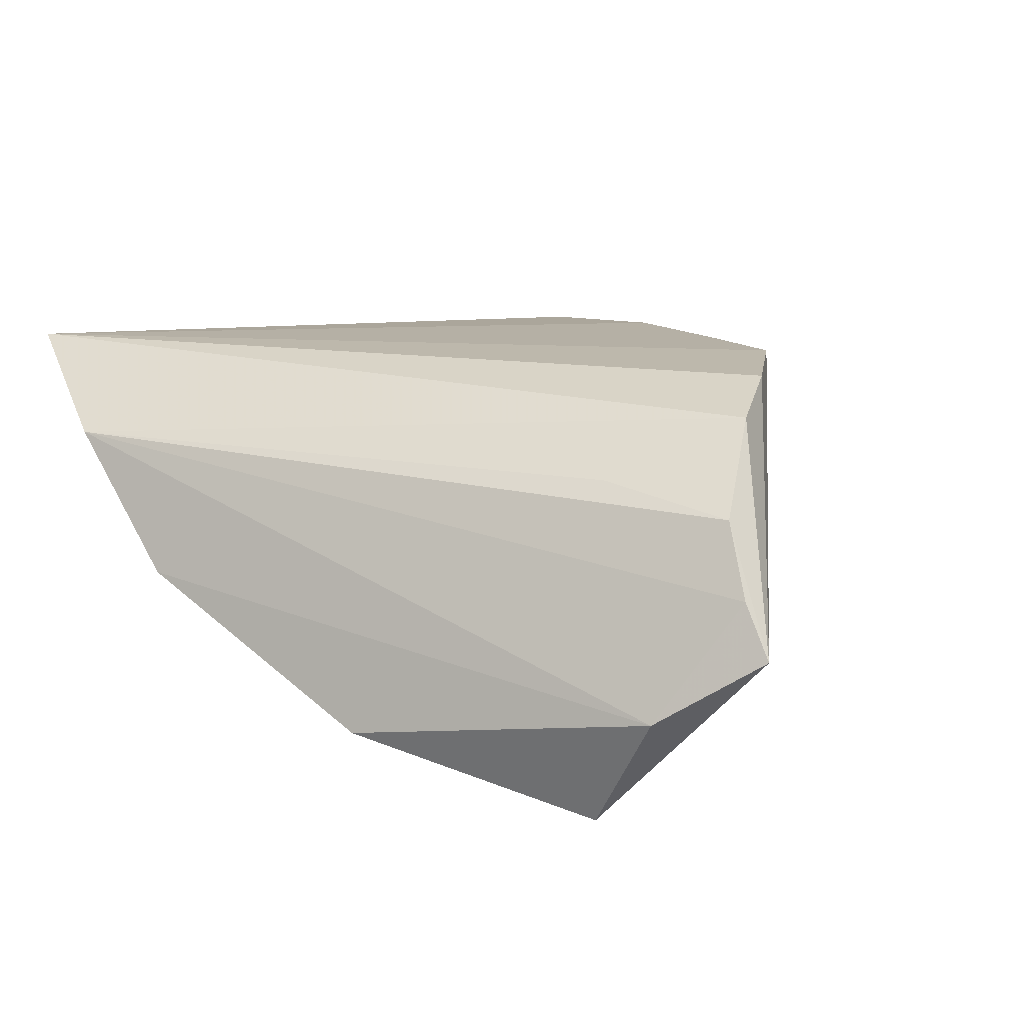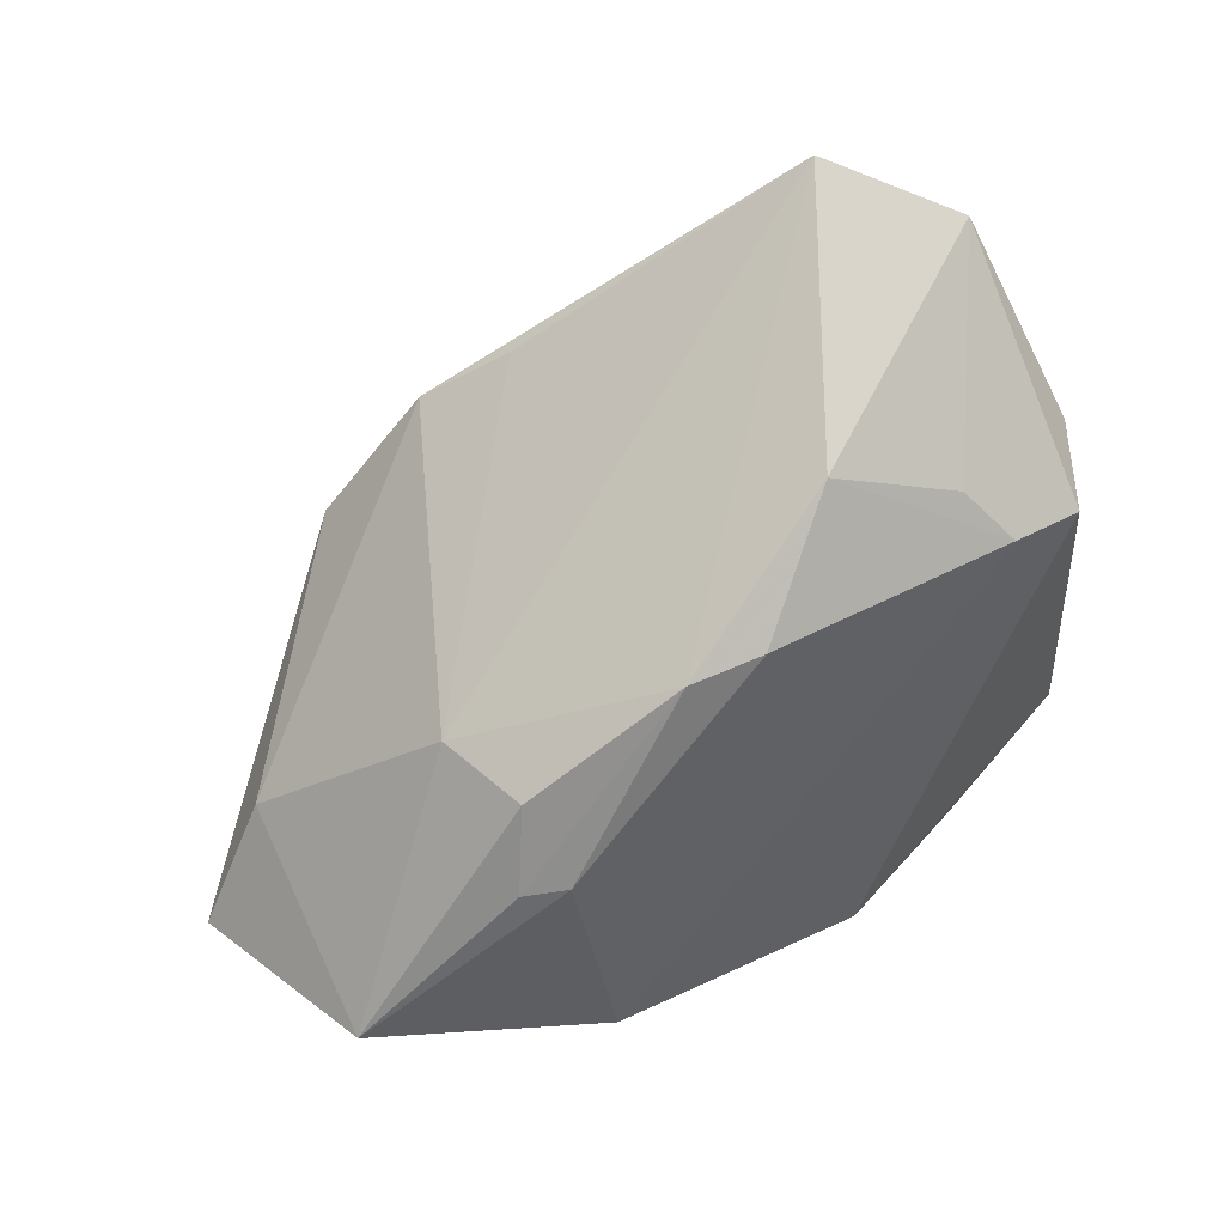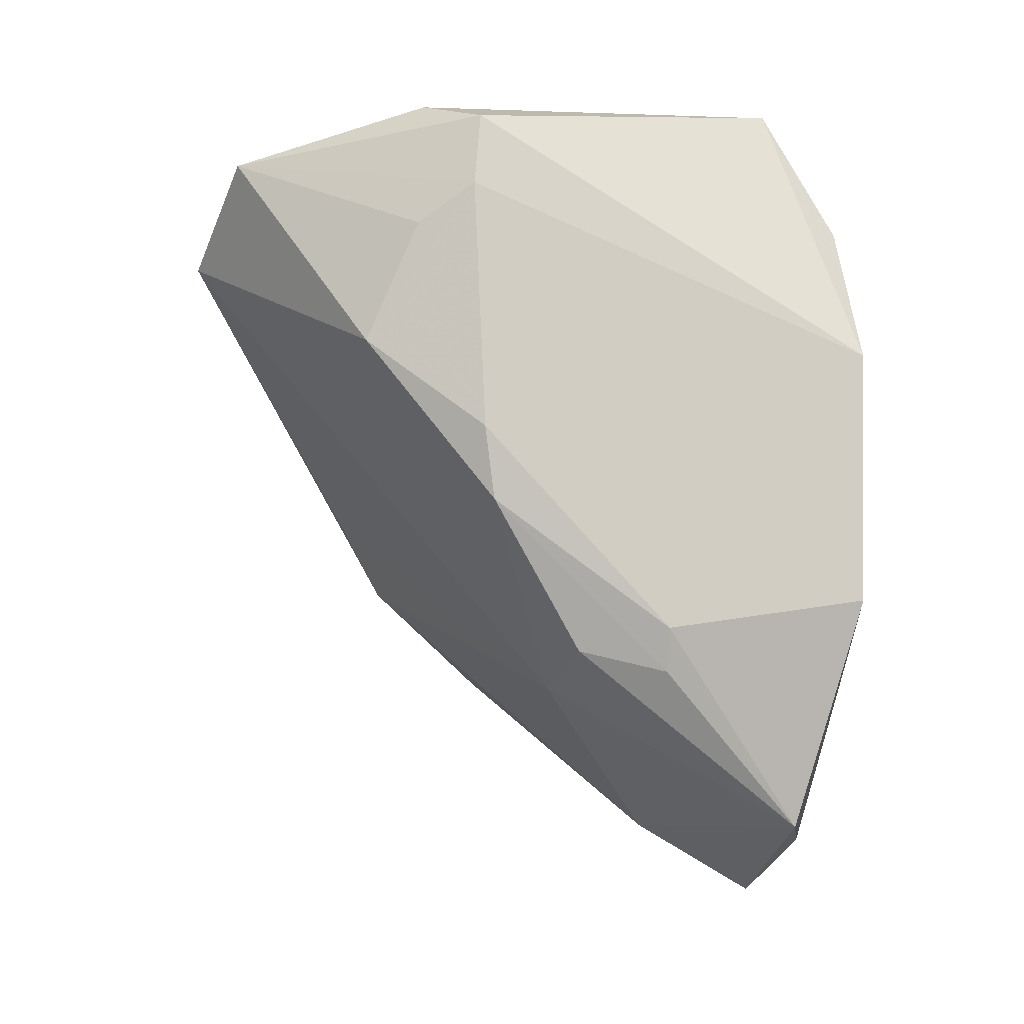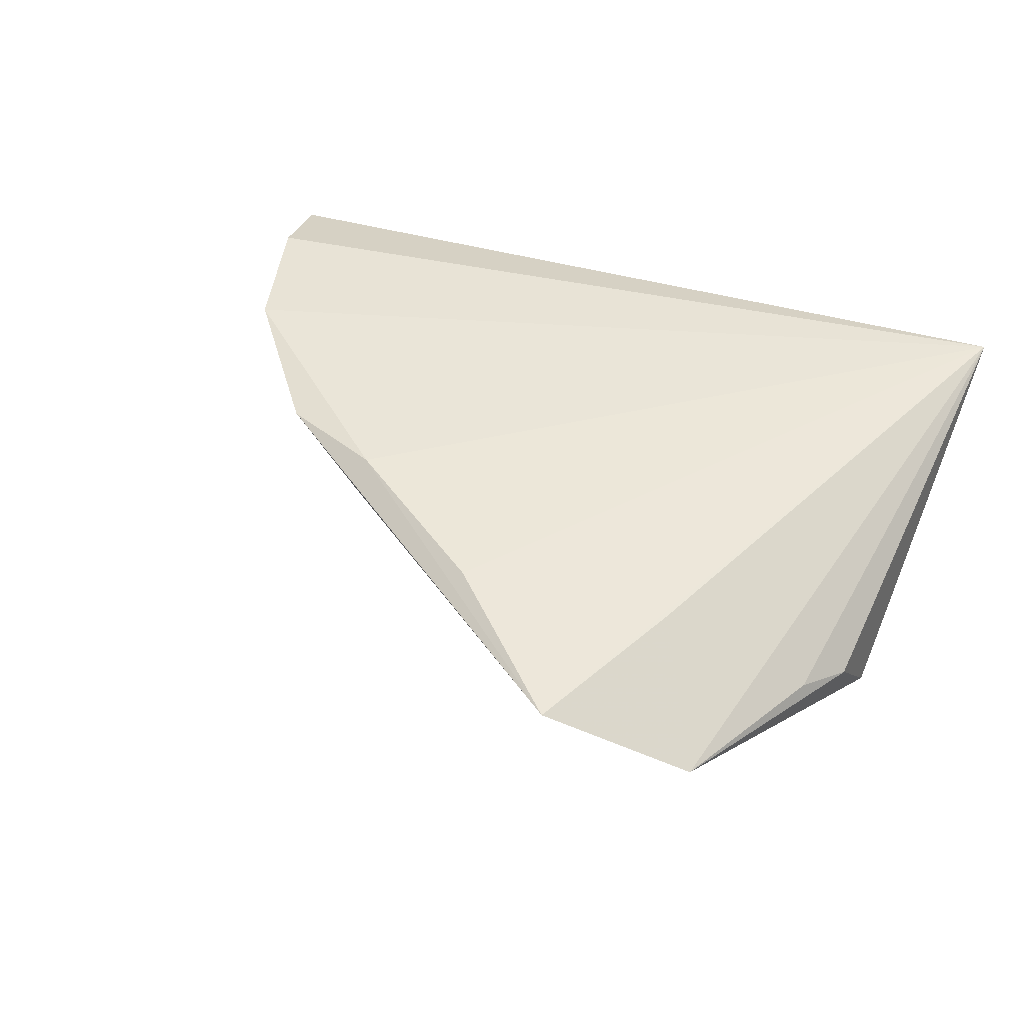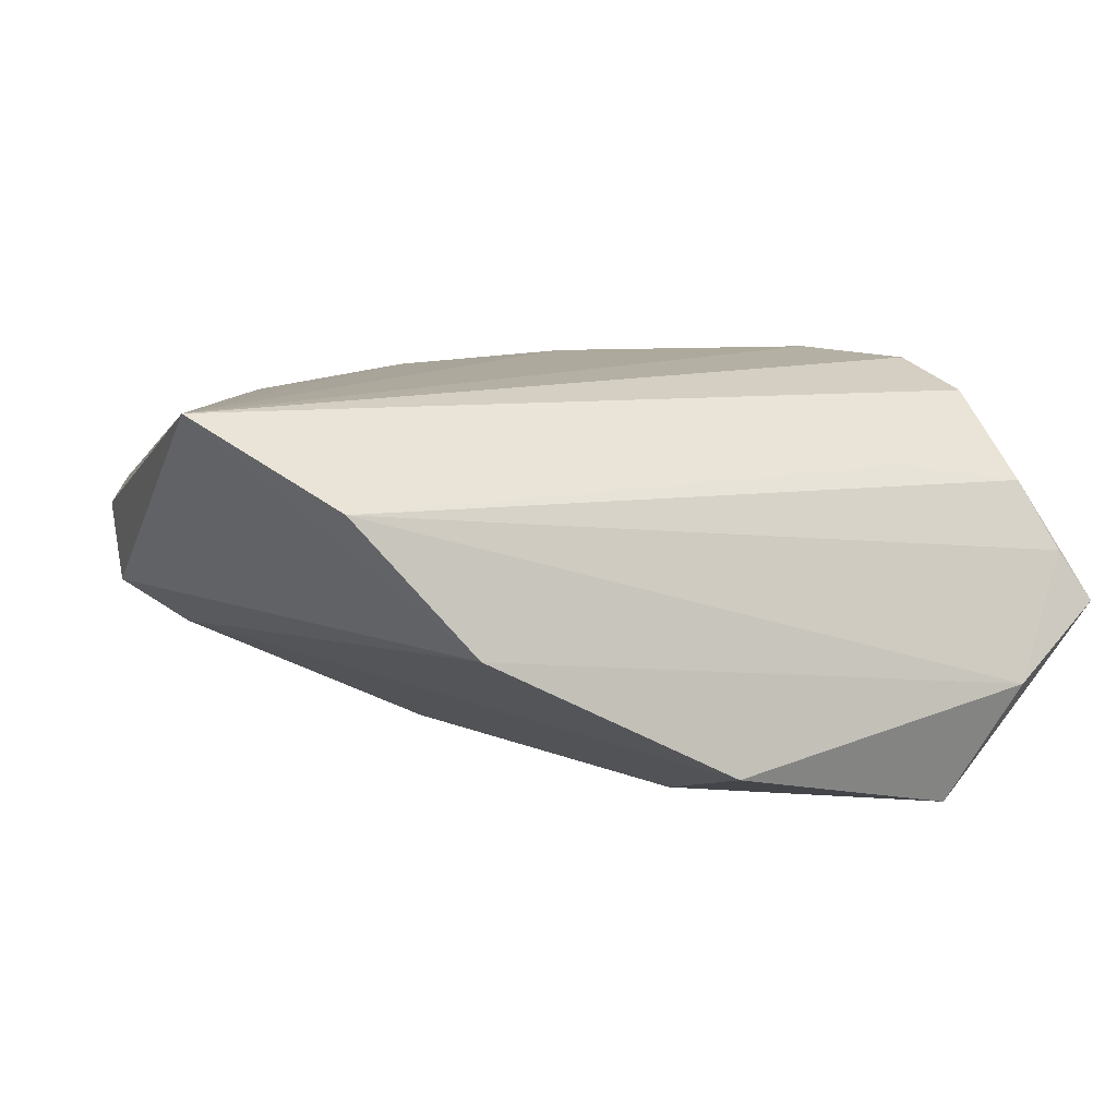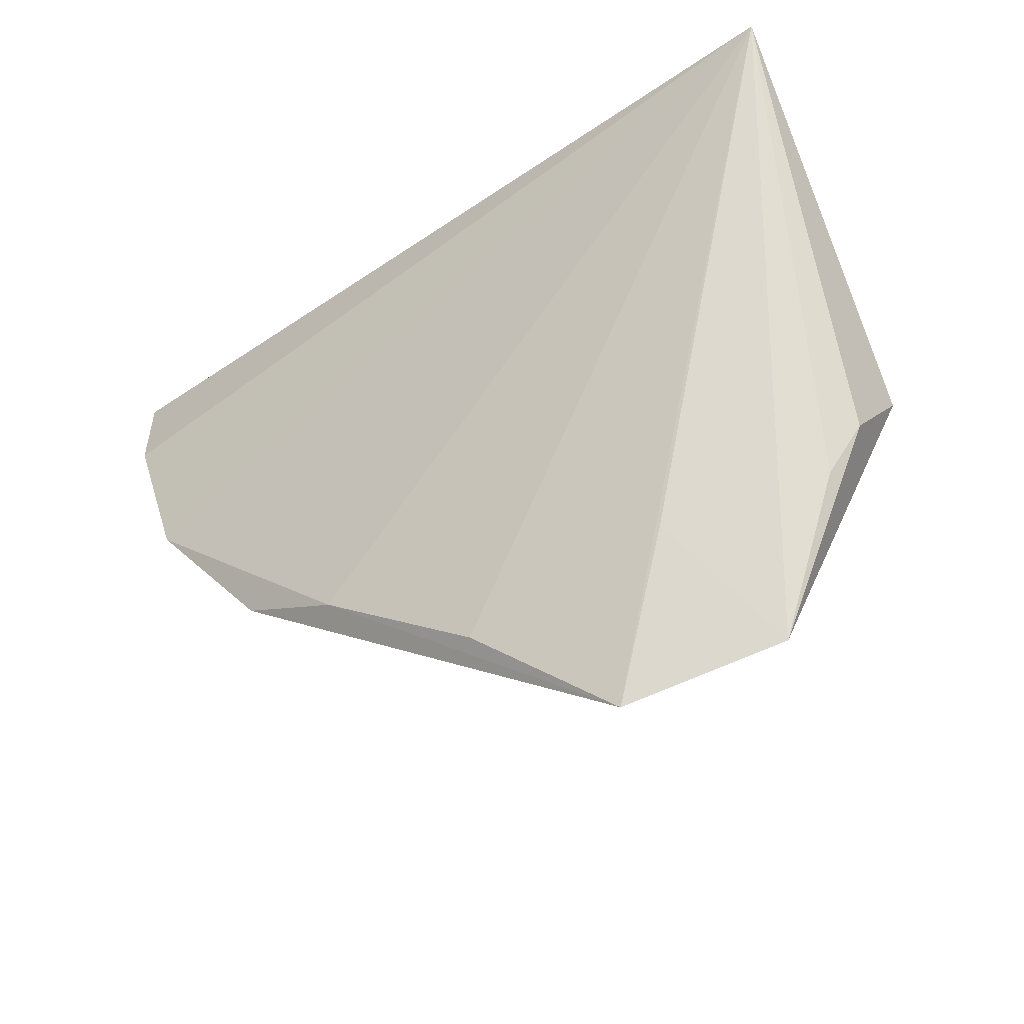
<metadata>
{"format":"obj","ext":"obj","renderer":"f3d","projection":"perspective","resolution":1024,"background":"white","views":[{"elev":14.8,"azim":-151.1,"up":"+Z"},{"elev":-60.3,"azim":5.4,"up":"+Z"},{"elev":-73.5,"azim":85.6,"up":"+Z"},{"elev":41.8,"azim":26.5,"up":"+Z"},{"elev":11.5,"azim":159.4,"up":"+Z"},{"elev":-35.8,"azim":36.9,"up":"+Y"}]}
</metadata>
<code>
v -0.03717 0.02933 -0.02777
v -0.0155 -0.0001109 -0.02795
v -0.04492 0.002804 0.01957
v 0.02776 -0.03568 0.01362
v 0.04661 -0.01718 -0.004973
v 0.04661 0.02127 0.01957
v -0.0241 -0.003255 -0.01912
v -0.04516 0.03216 -0.01404
v -0.04717 0.01265 0.01668
v -0.04853 0.01174 -0.00569
v -0.05319 0.02587 -0.0004875
v -0.008698 0.03571 -0.02036
v 0.03264 0.0314 0.0101
v 0.03894 -0.0173 -0.01062
v 0.04623 -0.02467 0.002873
v 0.03347 -0.0239 -0.01094
v -0.01135 0.01071 -0.02864
v -0.01699 0.0109 -0.02898
v 0.04324 -0.03061 0.004813
v -0.04956 0.02239 0.007346
v -0.01353 -0.0315 0.0181
v 0.002807 -0.01199 -0.02624
v 0.01971 0.03454 -0.005258
v 0.01136 -0.01377 -0.02399
v 0.01907 -0.02933 -0.01572
v -0.05676 0.02745 -0.006343
v -0.03919 -0.01261 0.01957
v -0.0145 -0.03306 0.01478
v -0.02584 -0.02722 0.0177
v 0.004848 -0.04179 0.01592
v 0.02097 -0.05421 0.01184
v -0.0341 0.02205 0.00992
v 0.0366 -0.04855 0.004612
f 8 1 26
f 23 14 12
f 12 8 23
f 1 8 12
f 11 8 26
f 5 14 23
f 23 6 5
f 5 6 15
f 13 6 23
f 23 8 13
f 8 11 13
f 3 6 9
f 9 13 32
f 6 13 9
f 26 3 9
f 27 3 26
f 27 6 3
f 1 12 17
f 32 13 20
f 20 13 11
f 20 9 32
f 20 11 26
f 26 9 20
f 10 27 26
f 26 1 10
f 25 31 22
f 6 31 4
f 7 31 28
f 7 2 22
f 22 31 7
f 1 2 7
f 7 10 1
f 28 31 29
f 29 7 28
f 27 10 29
f 10 7 29
f 22 2 18
f 18 17 22
f 18 2 1
f 1 17 18
f 24 12 14
f 24 17 12
f 22 17 24
f 24 25 22
f 14 25 24
f 14 5 33
f 33 5 15
f 31 25 33
f 33 4 31
f 6 4 33
f 30 31 6
f 16 25 14
f 14 33 16
f 16 33 25
f 15 6 19
f 19 33 15
f 6 33 19
f 21 29 31
f 31 30 21
f 27 29 21
f 6 27 21
f 21 30 6

</code>
